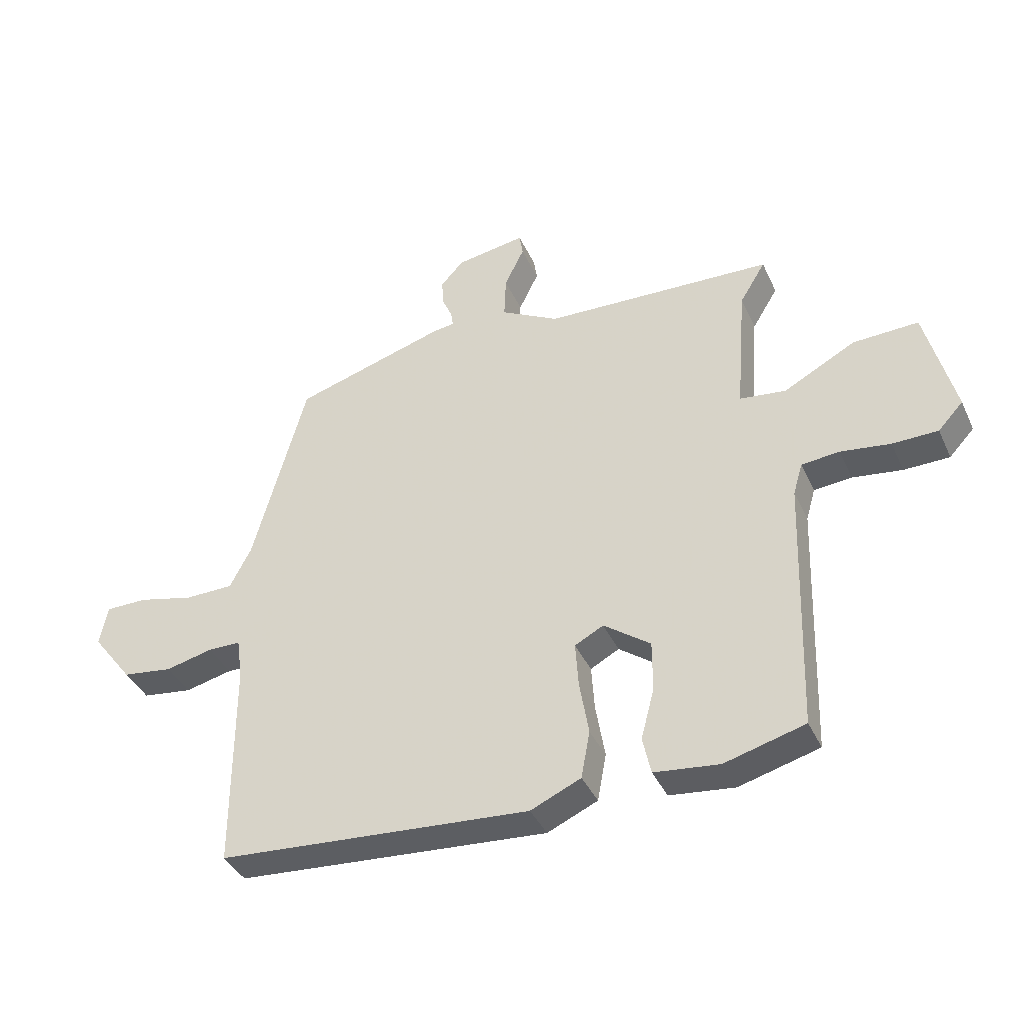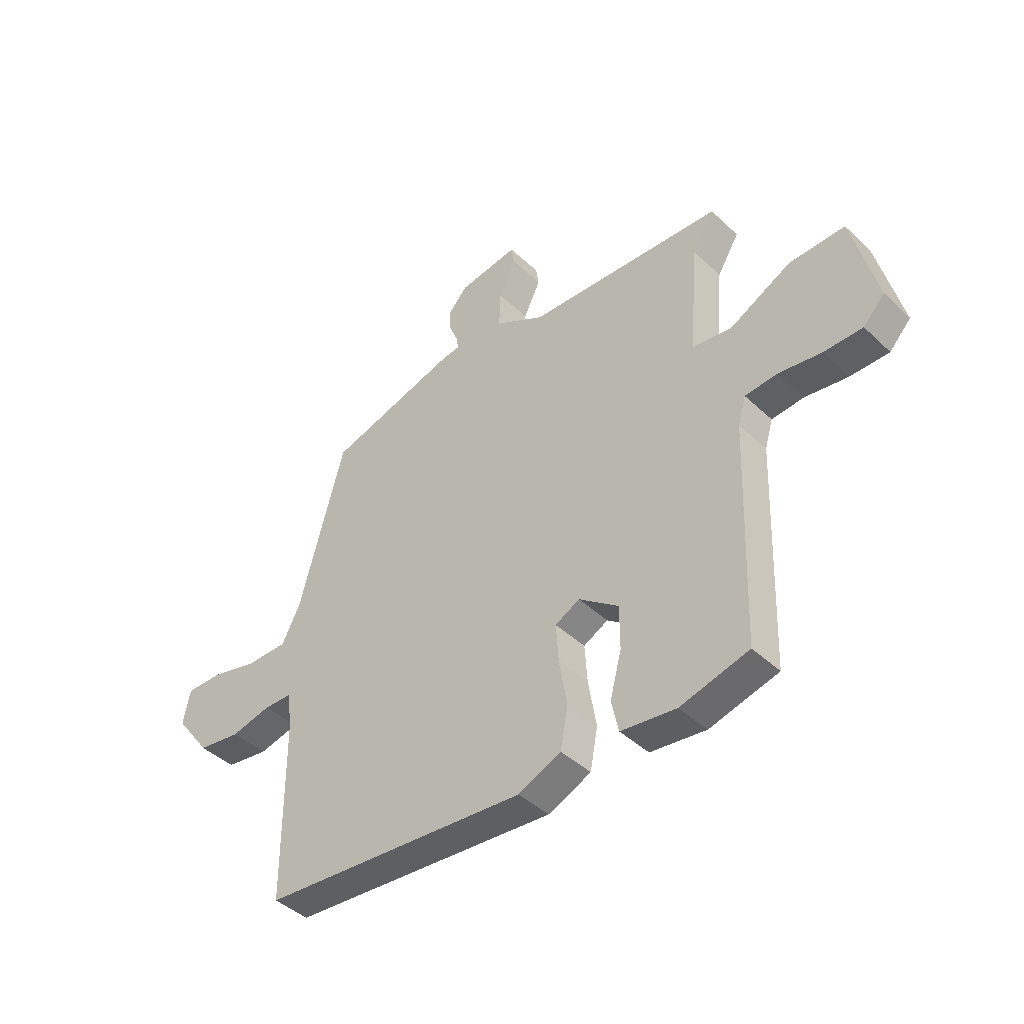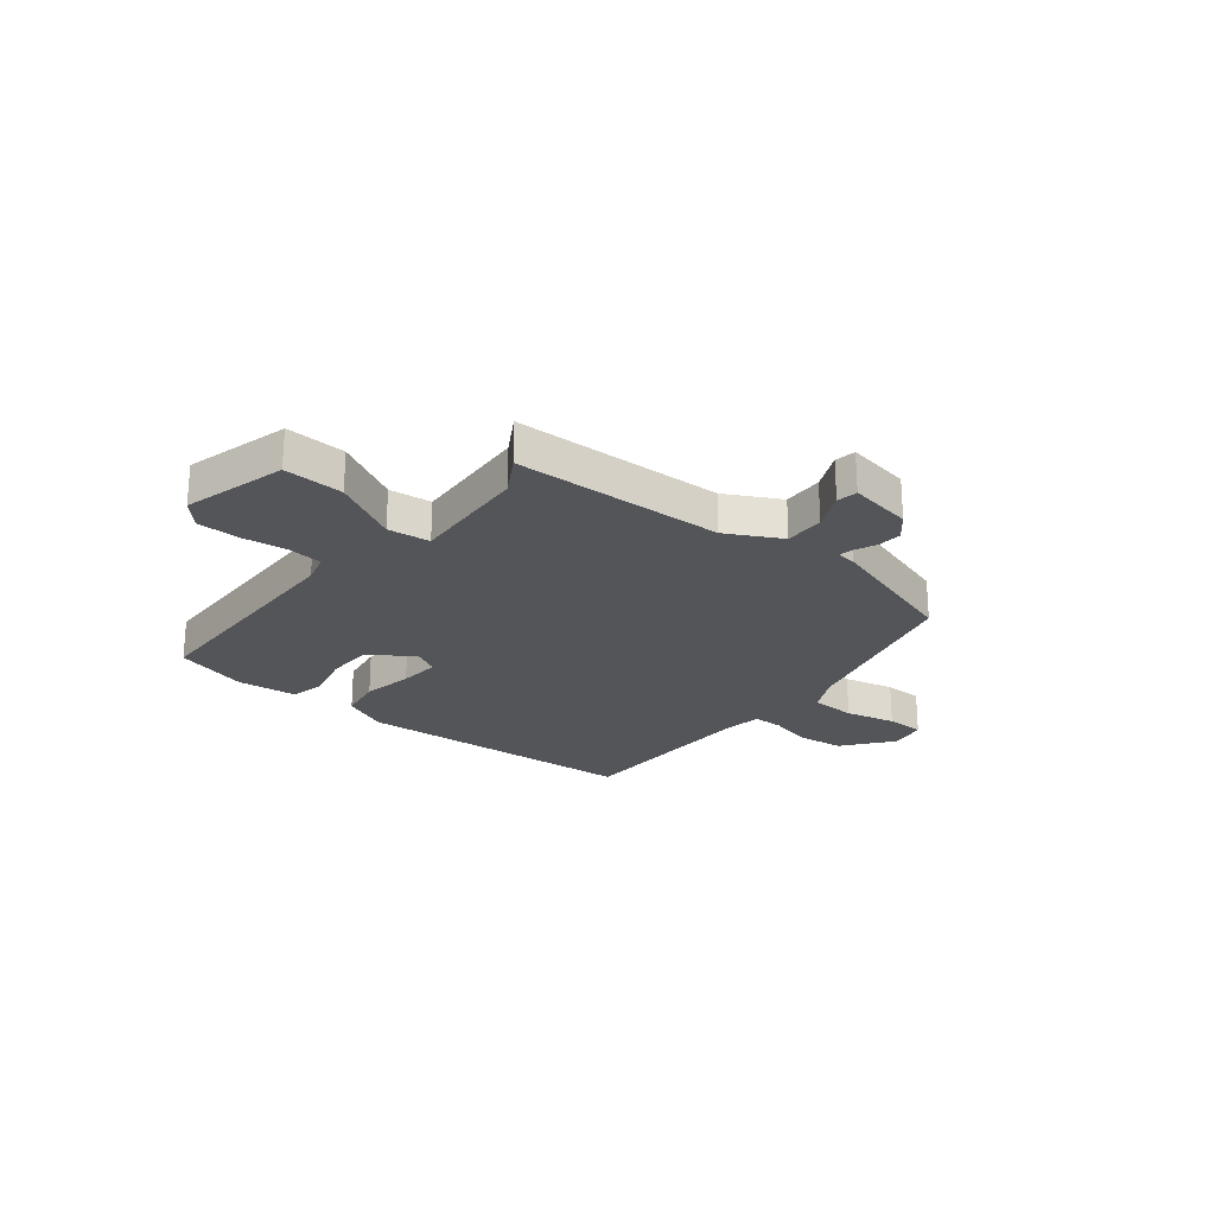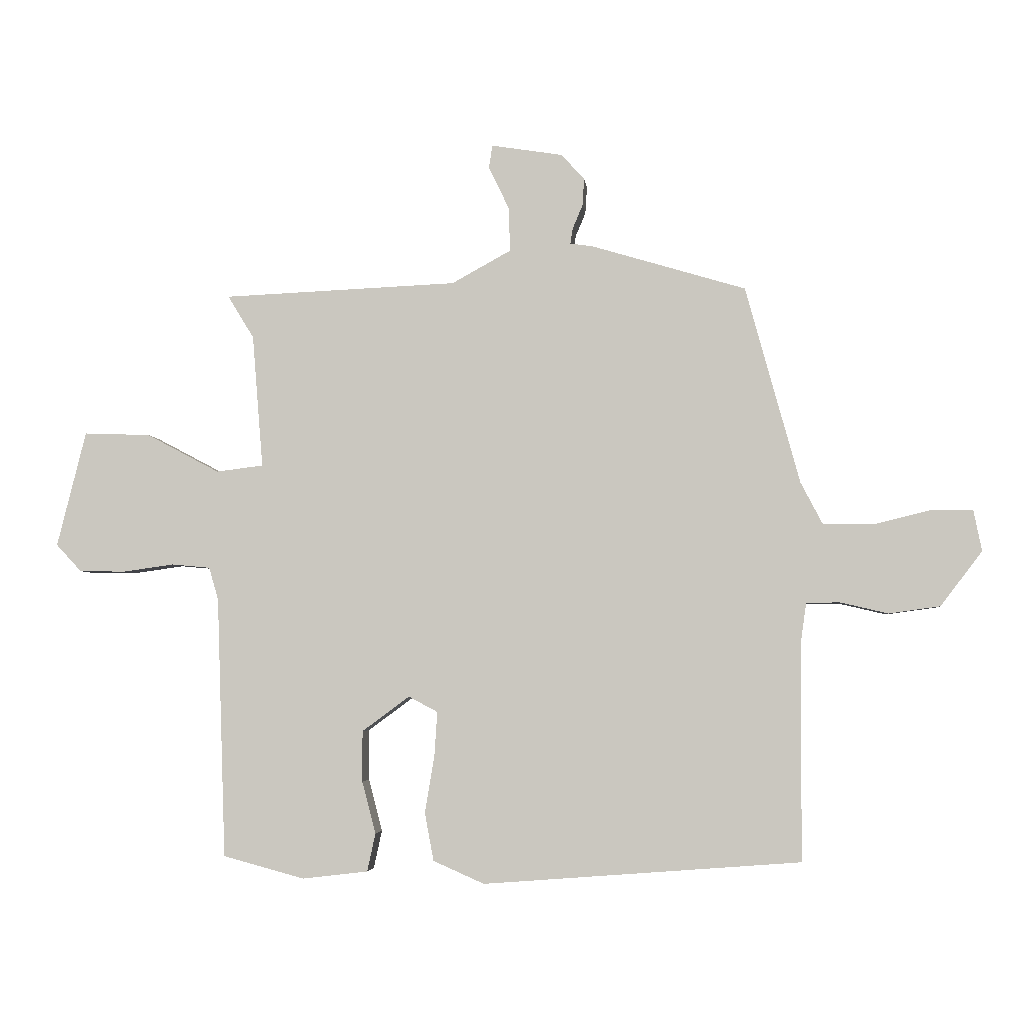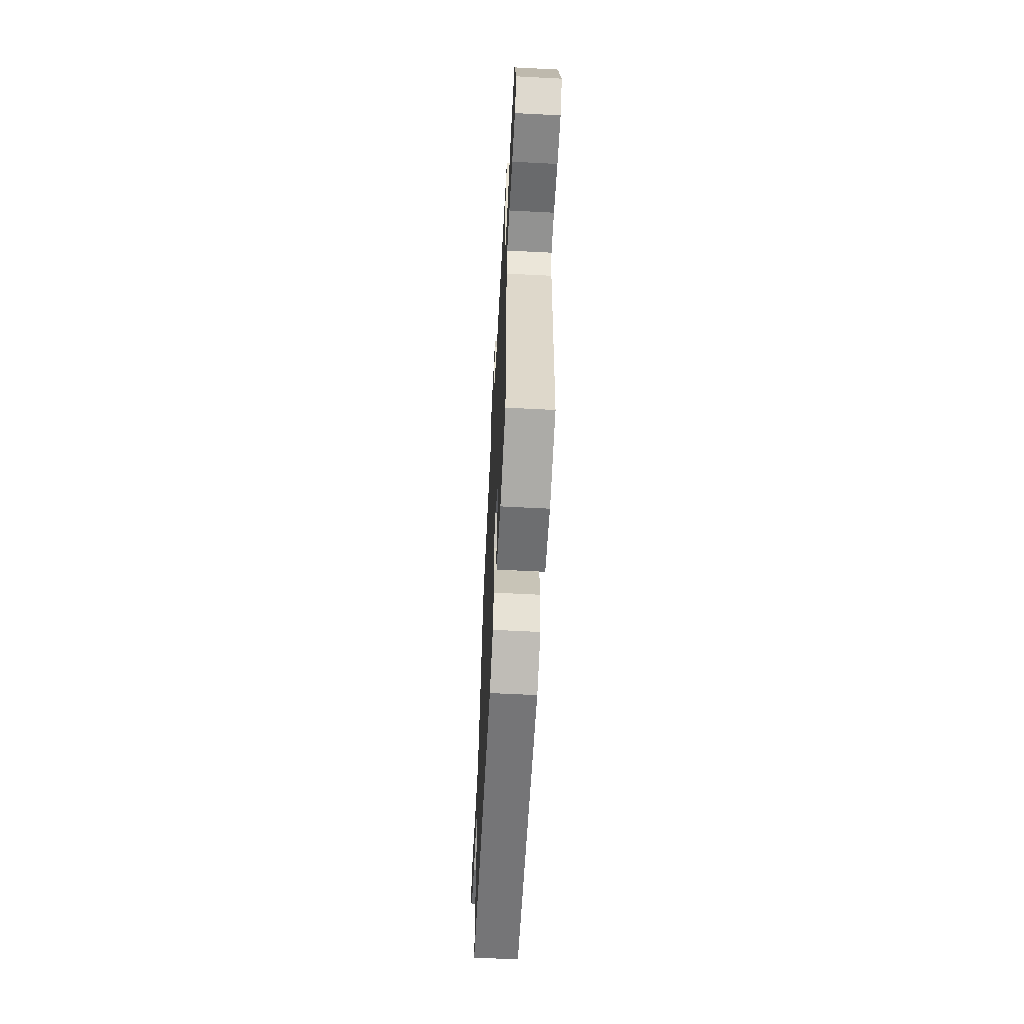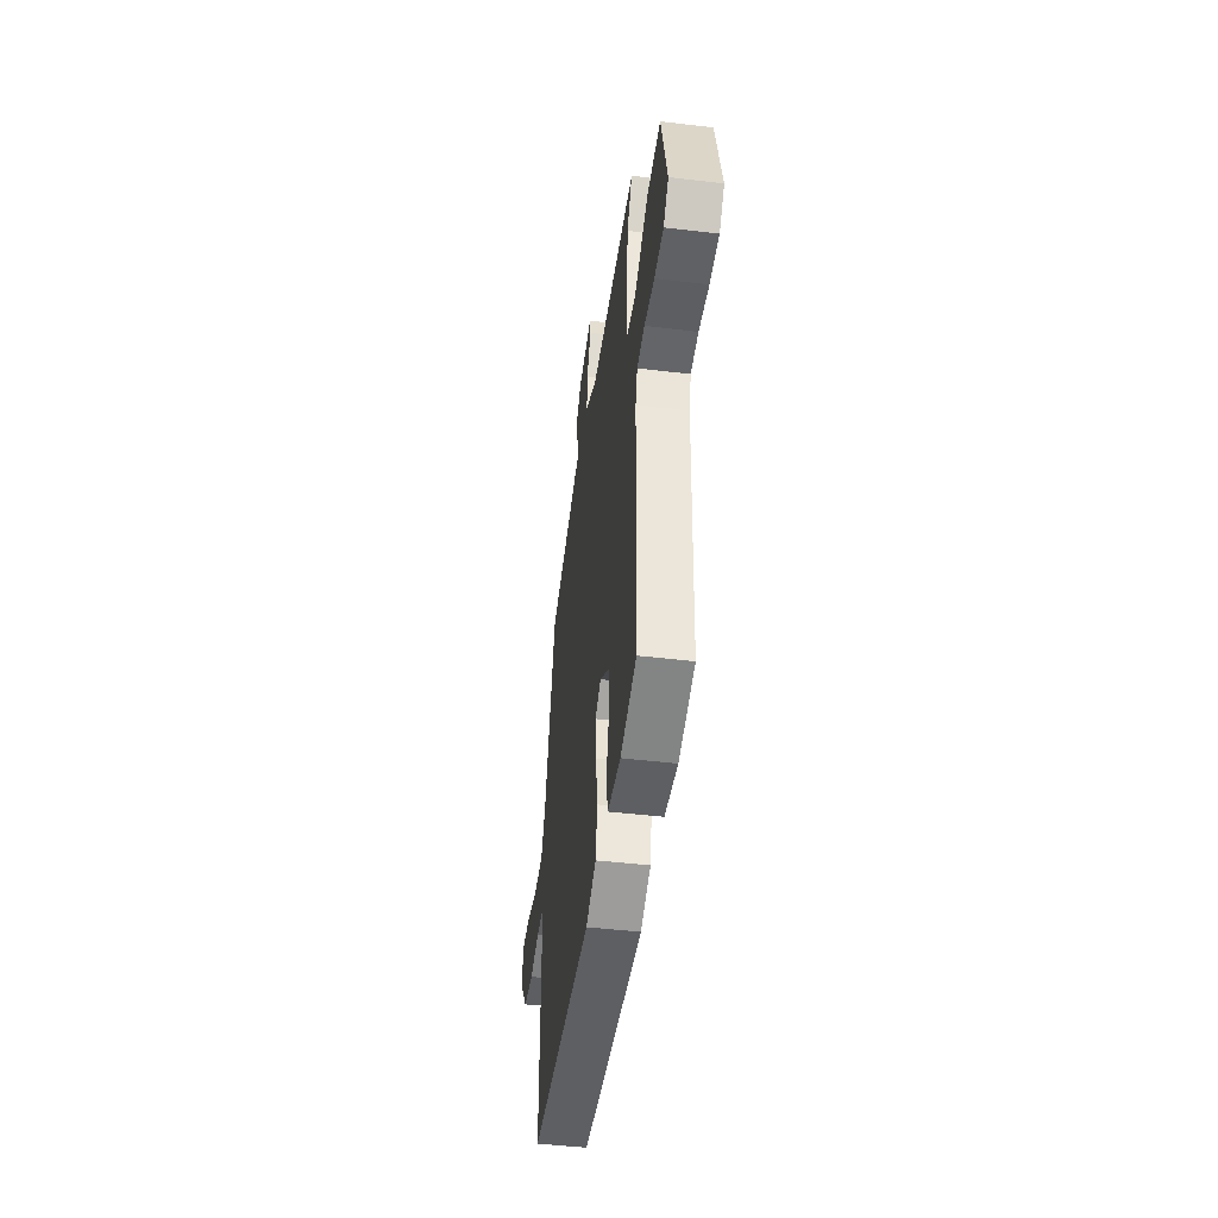
<metadata>
{"format":"obj","ext":"obj","renderer":"f3d","projection":"perspective","resolution":1024,"background":"white","views":[{"elev":-39.4,"azim":-157.0,"up":"+Z"},{"elev":-42.5,"azim":-138.2,"up":"+Z"},{"elev":-24.0,"azim":-39.6,"up":"+Y"},{"elev":-3.9,"azim":5.9,"up":"+Z"},{"elev":-61.0,"azim":-93.0,"up":"+Z"},{"elev":-46.1,"azim":-97.8,"up":"+Z"}]}
</metadata>
<code>
v 0.484 0.07 -0.502
v -0.051 0.07 -0.543
v -0.137 0.07 -0.505
v -0.152 0.07 -0.424
v -0.136 0.07 -0.329
v -0.131 0.07 -0.253
v -0.18 0.07 -0.227
v -0.26 0.07 -0.286
v -0.26 0.07 -0.372
v -0.237 0.07 -0.46
v -0.251 0.07 -0.524
v -0.362 0.07 -0.537
v -0.499 0.07 -0.5
v -0.514 0.07 -0.06
v -0.53 0.07 -0.005
v -0.595 0.07 0.001
v -0.68 0.07 -0.011
v -0.758 0.07 -0.01
v -0.801 0.07 0.036
v -0.752 0.07 0.231
v -0.64 0.07 0.227
v -0.517 0.07 0.162
v -0.438 0.07 0.172
v -0.456 0.07 0.396
v -0.5 0.07 0.468
v -0.106 0.07 0.485
v -0.006 0.07 0.54
v -0.009 0.07 0.615
v -0.043 0.07 0.685
v -0.037 0.07 0.724
v 0.083 0.07 0.705
v 0.122 0.07 0.662
v 0.119 0.07 0.616
v 0.102 0.07 0.576
v 0.098 0.07 0.55
v 0.135 0.07 0.545
v 0.396 0.07 0.467
v 0.487 0.07 0.135
v 0.524 0.07 0.064
v 0.608 0.07 0.063
v 0.702 0.07 0.086
v 0.774 0.07 0.086
v 0.788 0.07 0.017
v 0.718 0.07 -0.075
v 0.632 0.07 -0.087
v 0.551 0.07 -0.068
v 0.495 0.07 -0.069
v 0.485 0.07 -0.139
v 0.484 0 -0.502
v -0.051 0 -0.543
v -0.137 0 -0.505
v -0.152 0 -0.424
v -0.136 0 -0.329
v -0.131 0 -0.253
v -0.18 0 -0.227
v -0.26 0 -0.286
v -0.26 0 -0.372
v -0.237 0 -0.46
v -0.251 0 -0.524
v -0.362 0 -0.537
v -0.499 0 -0.5
v -0.514 0 -0.06
v -0.53 0 -0.005
v -0.595 0 0.001
v -0.68 0 -0.011
v -0.758 0 -0.01
v -0.801 0 0.036
v -0.752 0 0.231
v -0.64 0 0.227
v -0.517 0 0.162
v -0.438 0 0.172
v -0.456 0 0.396
v -0.5 0 0.468
v -0.106 0 0.485
v -0.006 0 0.54
v -0.009 0 0.615
v -0.043 0 0.685
v -0.037 0 0.724
v 0.083 0 0.705
v 0.122 0 0.662
v 0.119 0 0.616
v 0.102 0 0.576
v 0.098 0 0.55
v 0.135 0 0.545
v 0.396 0 0.467
v 0.487 0 0.135
v 0.524 0 0.064
v 0.608 0 0.063
v 0.702 0 0.086
v 0.774 0 0.086
v 0.788 0 0.017
v 0.718 0 -0.075
v 0.632 0 -0.087
v 0.551 0 -0.068
v 0.495 0 -0.069
v 0.485 0 -0.139
f 44 45 46
f 43 44 46
f 42 43 46
f 41 42 46
f 40 41 46
f 39 40 46 47
f 38 39 47
f 38 47 48
f 37 38 48
f 36 37 48
f 35 36 48
f 32 33 34
f 31 32 34
f 30 31 34
f 29 30 34
f 28 29 34
f 27 28 34 35
f 1 2 3
f 48 1 3
f 35 48 3
f 27 35 3
f 26 27 3
f 20 21 22
f 19 20 22
f 18 19 22
f 17 18 22
f 16 17 22
f 15 16 22 23
f 14 15 23
f 13 14 23
f 12 13 23
f 11 12 23
f 10 11 23
f 9 10 23
f 8 9 23 24
f 3 4 5
f 3 5 6
f 26 3 6
f 24 25 26
f 7 8 24 26
f 6 7 26
f 94 93 92
f 94 92 91
f 94 91 90
f 94 90 89
f 94 89 88
f 95 94 88 87
f 95 87 86
f 96 95 86
f 96 86 85
f 96 85 84
f 96 84 83
f 82 81 80
f 82 80 79
f 82 79 78
f 82 78 77
f 82 77 76
f 83 82 76 75
f 51 50 49
f 51 49 96
f 51 96 83
f 51 83 75
f 51 75 74
f 70 69 68
f 70 68 67
f 70 67 66
f 70 66 65
f 70 65 64
f 71 70 64 63
f 71 63 62
f 71 62 61
f 71 61 60
f 71 60 59
f 71 59 58
f 71 58 57
f 72 71 57 56
f 53 52 51
f 54 53 51
f 54 51 74
f 74 73 72
f 74 72 56 55
f 74 55 54
f 1 49 50 2
f 2 50 51 3
f 3 51 52 4
f 4 52 53 5
f 5 53 54 6
f 6 54 55 7
f 7 55 56 8
f 8 56 57 9
f 9 57 58 10
f 10 58 59 11
f 11 59 60 12
f 12 60 61 13
f 13 61 62 14
f 14 62 63 15
f 15 63 64 16
f 16 64 65 17
f 17 65 66 18
f 18 66 67 19
f 19 67 68 20
f 20 68 69 21
f 21 69 70 22
f 22 70 71 23
f 23 71 72 24
f 24 72 73 25
f 25 73 74 26
f 26 74 75 27
f 27 75 76 28
f 28 76 77 29
f 29 77 78 30
f 30 78 79 31
f 31 79 80 32
f 32 80 81 33
f 33 81 82 34
f 34 82 83 35
f 35 83 84 36
f 36 84 85 37
f 37 85 86 38
f 38 86 87 39
f 39 87 88 40
f 40 88 89 41
f 41 89 90 42
f 42 90 91 43
f 43 91 92 44
f 44 92 93 45
f 45 93 94 46
f 46 94 95 47
f 47 95 96 48
f 48 96 49 1

</code>
